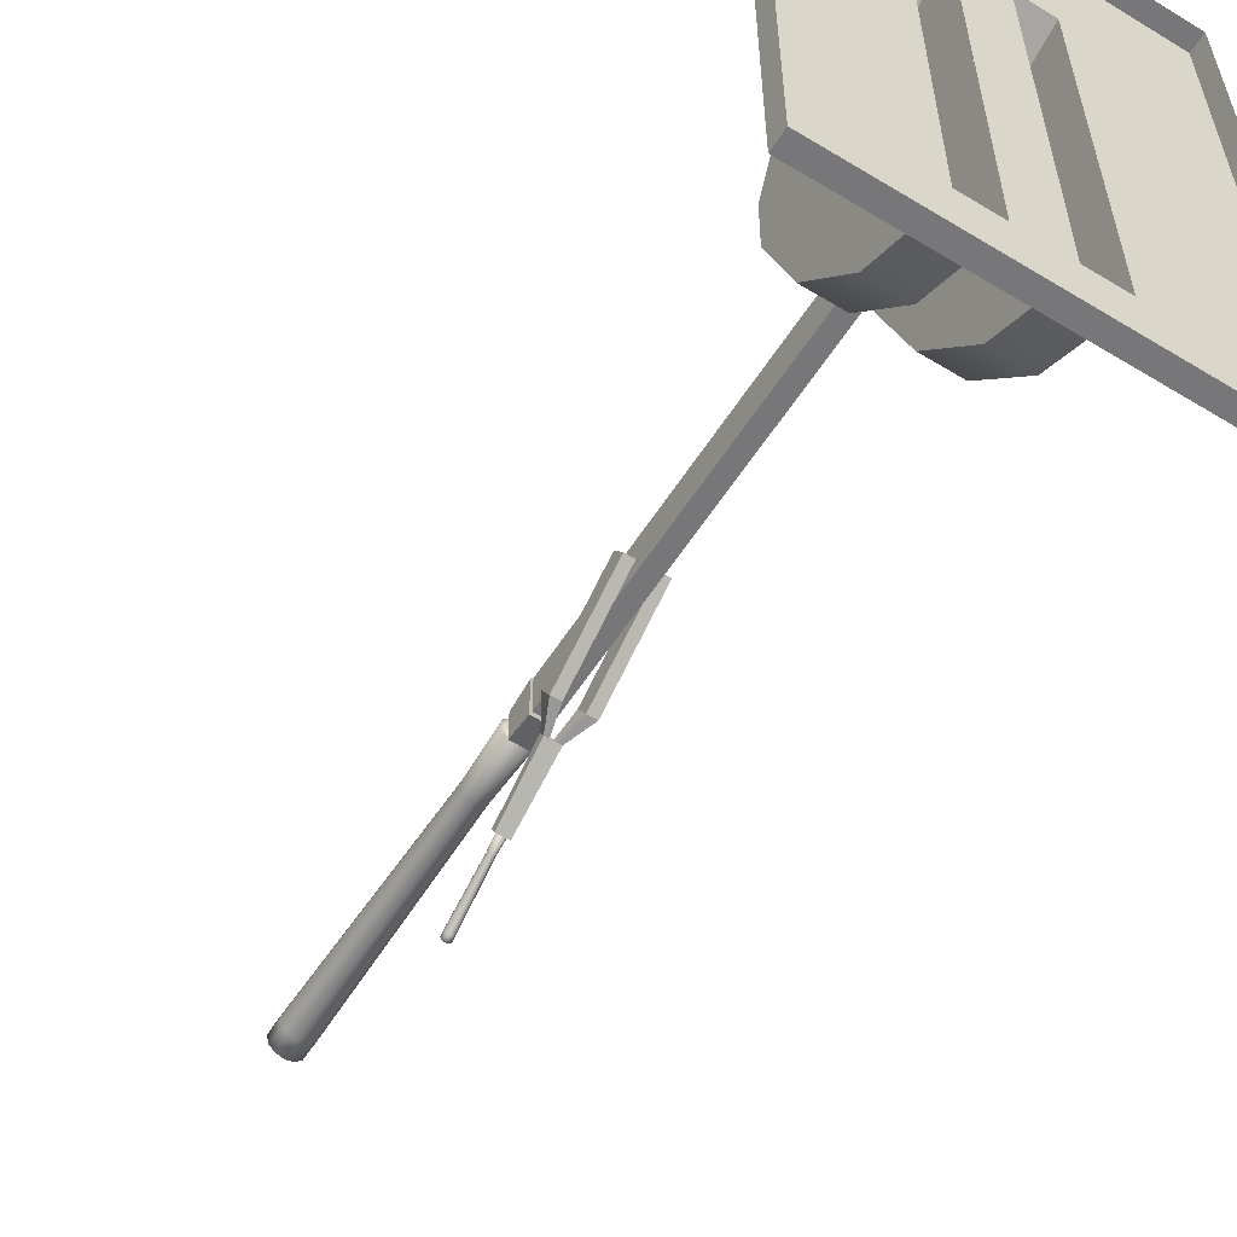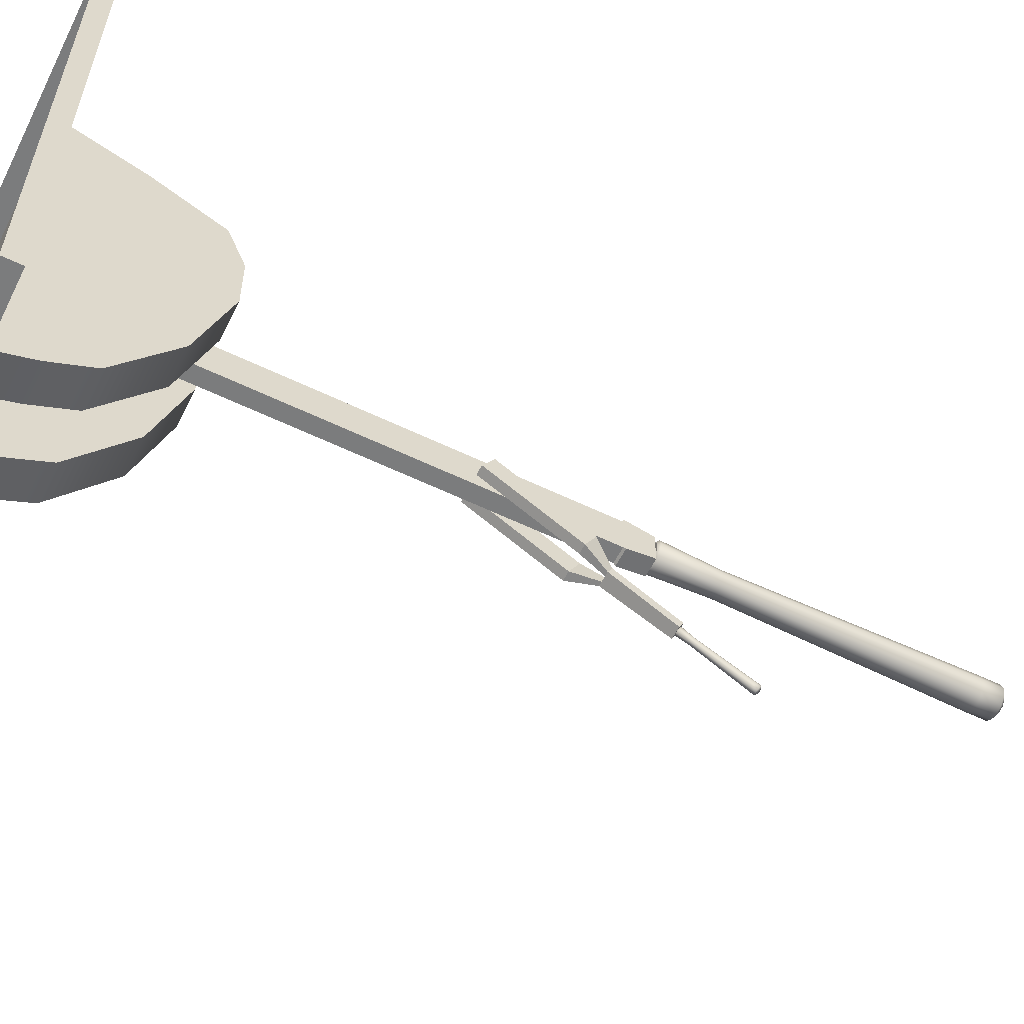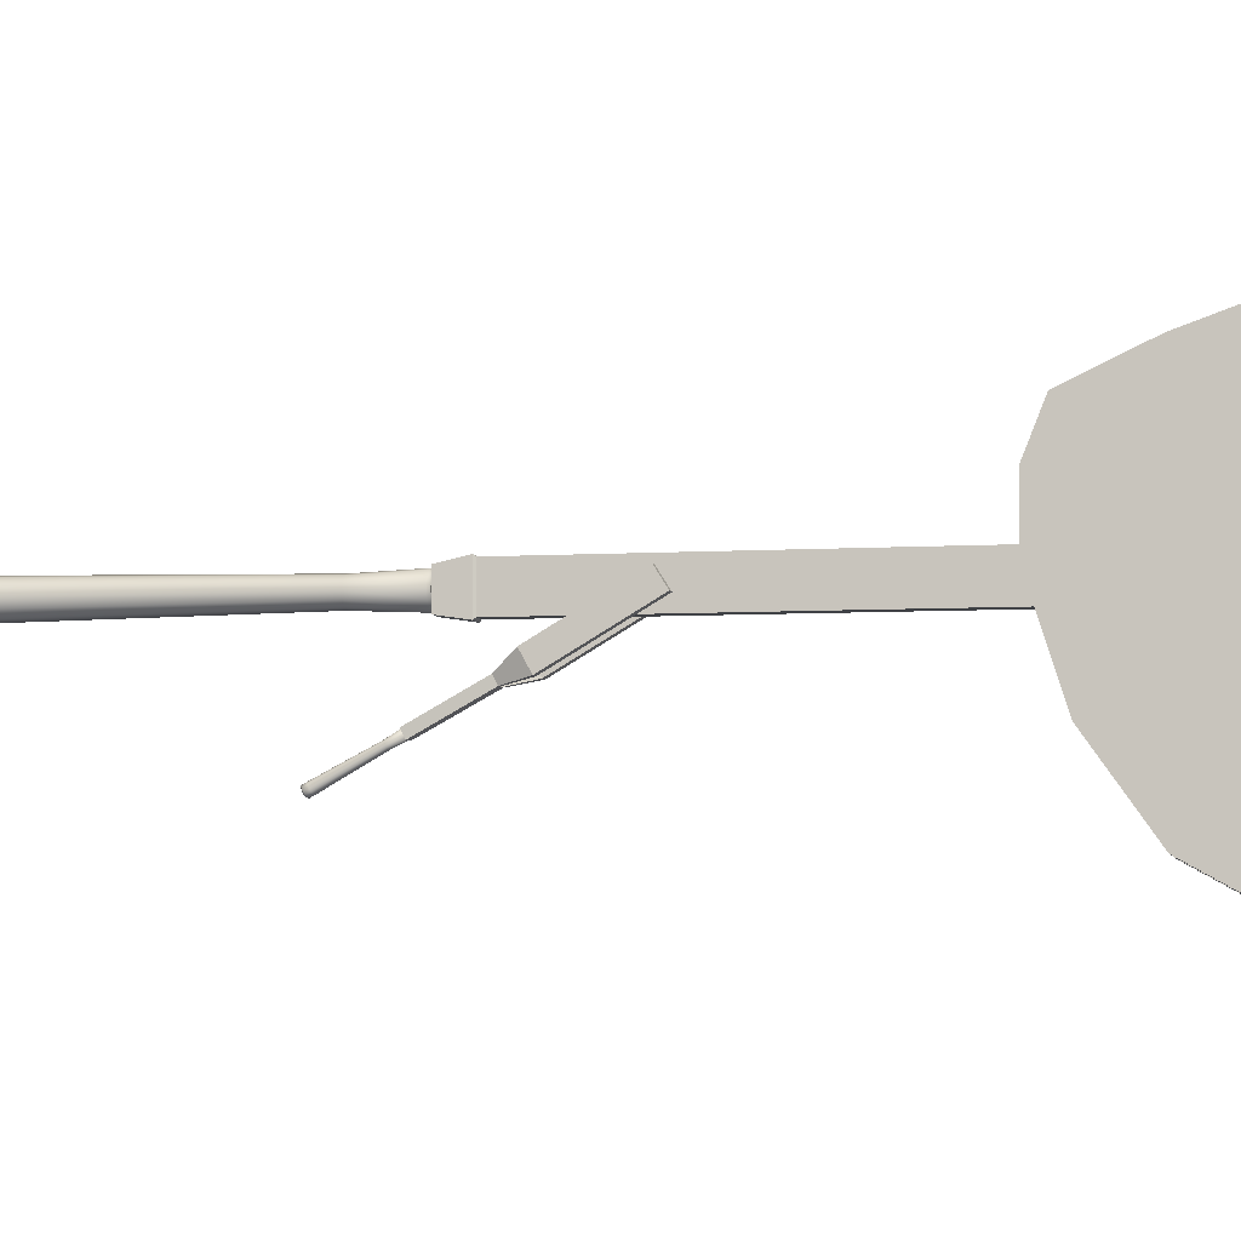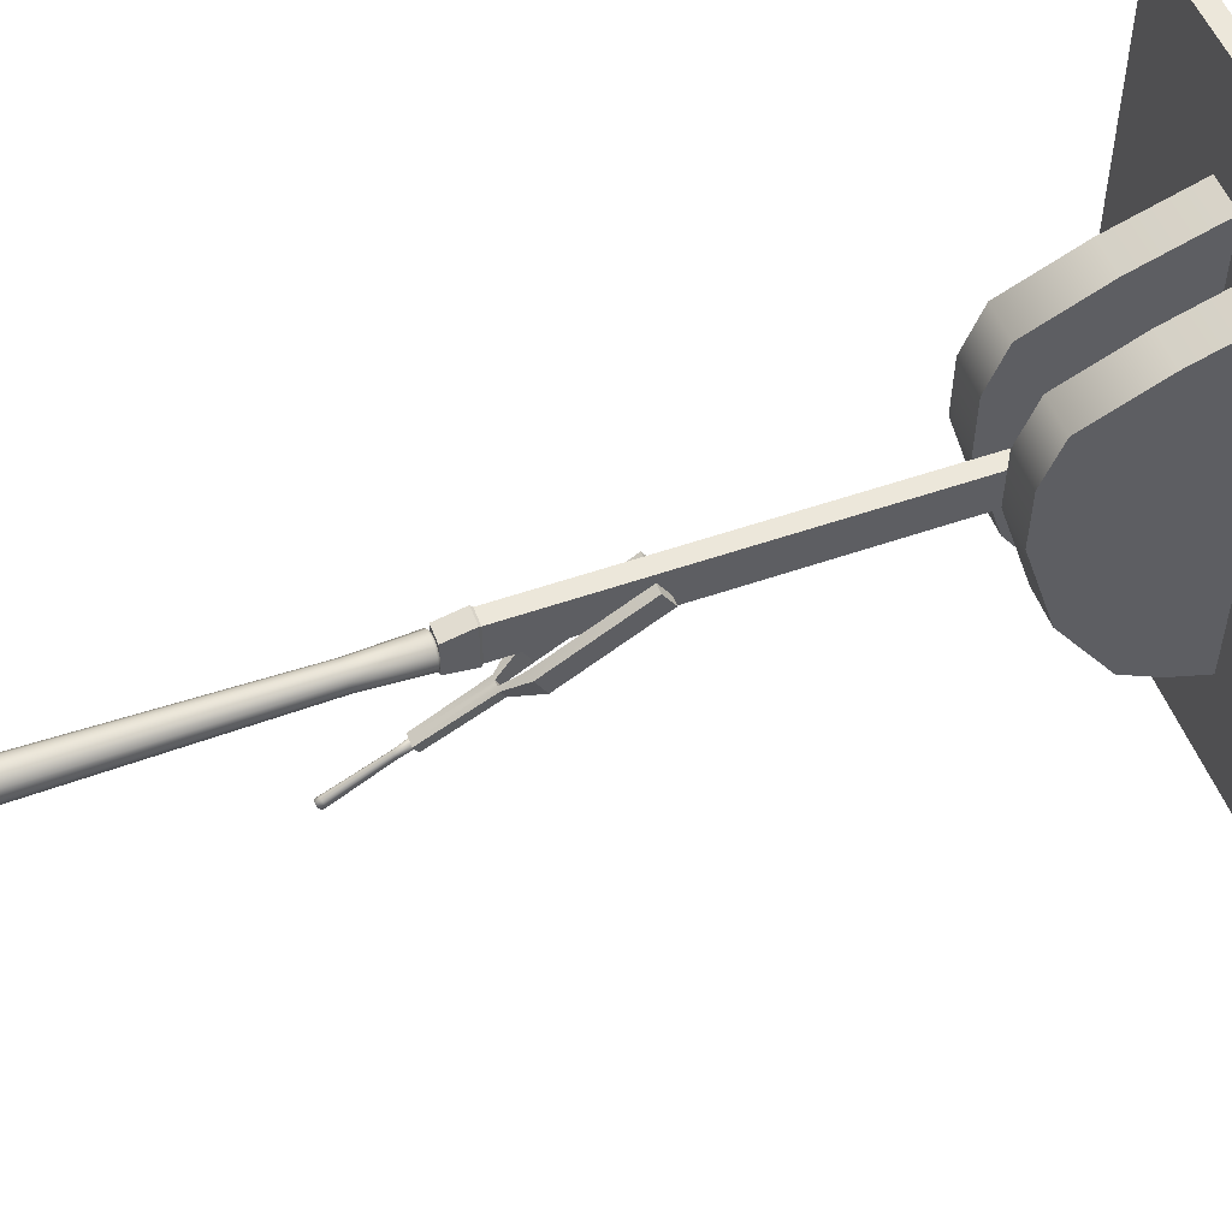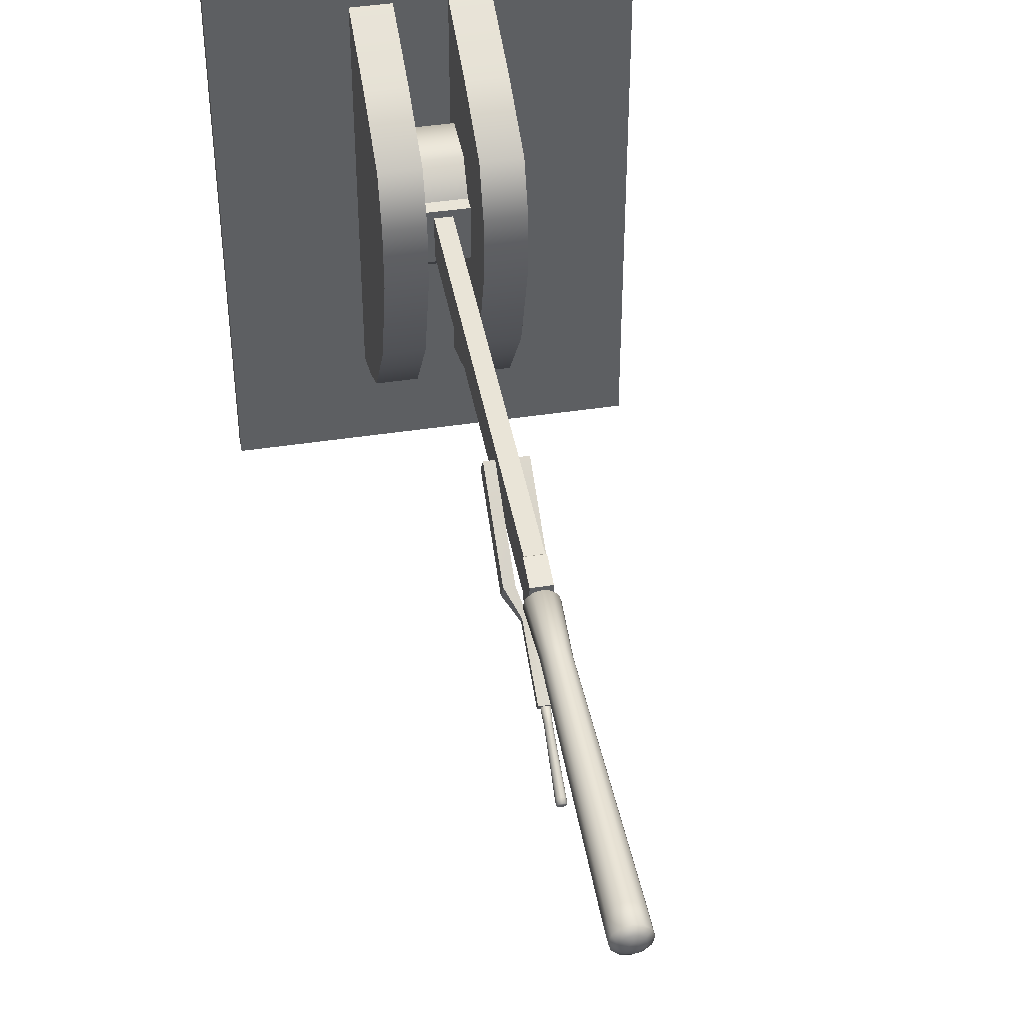
<metadata>
{"format":"obj","ext":"obj","renderer":"f3d","projection":"perspective","resolution":1024,"background":"white","views":[{"elev":-57.2,"azim":-32.2,"up":"+Z"},{"elev":-58.6,"azim":63.5,"up":"+Z"},{"elev":-5.5,"azim":-78.8,"up":"+Z"},{"elev":52.7,"azim":-110.6,"up":"+Z"},{"elev":43.3,"azim":169.7,"up":"+Z"}]}
</metadata>
<code>
v  446 4.263 27.11
v  434.7 4.263 27.11
v  434.7 4.263 119.8
v  446 4.263 119.8
v  446 0 143.1
v  446 4.263 143.1
v  434.7 4.263 143.1
v  434.7 0 143.1
v  484.5 0.0657 27.11
v  484.5 4.263 27.11
v  484.5 4.263 119.8
v  484.5 0 119.8
v  434.7 0.0657 3.82
v  434.7 4.263 3.82
v  446 4.263 3.82
v  446 0.0657 3.82
v  396.2 0.0657 119.8
v  396.2 4.263 119.8
v  396.2 4.263 27.11
v  396.2 0.0657 27.11
v  455 4.263 27.11
v  455 4.263 119.8
v  425.6 4.263 119.8
v  425.6 4.263 27.11
v  484.5 0 143.1
v  484.5 4.263 143.1
v  455 4.263 143.1
v  455 0 143.1
v  396.2 4.263 143.1
v  396.2 0 143.1
v  425.6 0 143.1
v  425.6 4.263 143.1
v  396.2 0.0657 3.82
v  396.2 4.263 3.82
v  425.6 4.263 3.82
v  425.6 0.0657 3.82
v  484.5 4.263 3.82
v  484.5 0.0657 3.82
v  455 0.0657 3.82
v  455 4.263 3.82
v  455 37.9 55.98
v  446 37.9 55.98
v  446 45.38 79.66
v  455 45.38 79.66
v  425.6 45.38 79.66
v  434.7 45.38 79.66
v  434.7 37.9 55.98
v  425.6 37.9 55.98
v  455 14.26 30.99
v  455 23.66 113
v  446 14.26 30.99
v  446 23.66 113
v  425.6 23.66 113
v  425.6 14.26 30.99
v  434.7 23.66 113
v  434.7 14.26 30.99
v  455 24.26 36.58
v  455 40.83 104.9
v  446 24.26 36.58
v  446 40.83 104.9
v  425.6 40.83 104.9
v  425.6 24.26 36.58
v  434.7 40.83 104.9
v  434.7 24.26 36.58
v  455 31.08 46.28
v  455 45.24 93.93
v  446 31.08 46.28
v  446 45.24 93.93
v  425.6 45.24 93.93
v  425.6 31.08 46.28
v  434.7 45.24 93.93
v  434.7 31.08 46.28
g Box005
f 1 2 3 4
f 5 6 7 8
f 9 10 11 12
f 13 14 15 16
f 17 18 19 20
f 10 21 22 11
f 18 23 24 19
f 25 26 27 28
f 29 30 31 32
f 33 34 35 36
f 37 38 39 40
f 41 42 43 44
f 45 46 47 48
f 28 27 6 5
f 32 31 8 7
f 36 35 14 13
f 40 39 16 15
f 15 14 2 1
f 7 6 4 3
f 38 37 10 9
f 26 25 12 11
f 30 29 18 17
f 34 33 20 19
f 37 40 21 10
f 27 26 11 22
f 29 32 23 18
f 35 34 19 24
f 40 15 1 21
f 6 27 22 4
f 32 7 3 23
f 14 35 24 2
f 22 21 49 50
f 21 1 51 49
f 1 4 52 51
f 4 22 50 52
f 24 23 53 54
f 23 3 55 53
f 3 2 56 55
f 2 24 54 56
f 50 49 57 58
f 49 51 59 57
f 51 52 60 59
f 52 50 58 60
f 54 53 61 62
f 53 55 63 61
f 55 56 64 63
f 56 54 62 64
f 57 65 66 58
f 59 67 65 57
f 60 68 67 59
f 58 66 68 60
f 61 69 70 62
f 63 71 69 61
f 64 72 71 63
f 62 70 72 64
f 41 44 66 65
f 42 41 65 67
f 68 43 42 67
f 44 43 68 66
f 69 45 48 70
f 46 45 69 71
f 47 46 71 72
f 48 47 72 70
v  446 26.25 85.36
v  446 15.33 85.36
v  446 15.33 72.52
v  446 26.25 72.52
v  446 21.33 65.42
v  446 15.35 65.42
v  434.7 15.35 65.42
v  434.7 21.33 65.42
v  434.7 26.25 72.52
v  434.7 15.33 72.52
v  434.7 15.33 85.36
v  434.7 26.25 85.36
v  434.7 21.33 92.46
v  434.7 15.35 92.46
v  446 15.35 92.46
v  446 21.33 92.46
v  434.7 4.479 72.52
v  446 4.479 72.52
v  446 4.479 85.36
v  434.7 4.479 85.36
v  446 9.427 65.42
v  434.7 9.427 92.46
v  434.7 9.427 65.42
v  446 9.427 92.46
v  446 29.54 72.52
v  446 29.54 85.36
v  434.7 29.54 72.52
v  434.7 29.54 85.36
v  442.3 29.54 74.19
v  442.3 29.54 83.69
v  438.3 29.54 74.19
v  438.3 29.54 83.69
v  442.3 73.43 74.19
v  442.3 73.43 83.69
v  438.3 73.43 74.19
v  438.3 73.43 83.69
v  442.3 79.49 83.69
v  442.3 79.49 74.19
v  442.3 130.7 74.19
v  442.3 130.7 83.69
v  438.3 79.49 74.19
v  438.3 130.7 74.19
v  438.3 79.49 83.69
v  438.3 130.7 83.69
v  442.5 131.2 73.75
v  442.5 131.2 84.12
v  438.1 131.2 73.75
v  438.1 131.2 84.12
v  442.5 137.7 74.75
v  442.5 137.7 82.65
v  438.1 137.7 74.75
v  438.1 137.7 82.65
v  442.9 137.8 77.32
v  443.4 138.3 76.99
v  443.9 138.3 78.77
v  443.3 137.8 78.77
v  441.8 137.8 76.25
v  442.1 138.3 75.69
v  440.3 137.8 75.86
v  440.3 138.3 75.21
v  438.9 137.8 76.25
v  438.6 138.3 75.69
v  437.8 137.8 77.32
v  437.3 138.3 76.99
v  437.4 137.8 78.77
v  436.8 138.3 78.77
v  437.8 137.8 80.22
v  437.3 138.3 80.55
v  438.9 137.8 81.28
v  438.6 138.3 81.85
v  440.3 137.8 81.67
v  440.3 138.3 82.32
v  441.8 137.8 81.28
v  442.1 138.3 81.85
v  442.9 137.8 80.22
v  443.4 138.3 80.55
v  443.7 210.1 76.84
v  444.2 210.1 78.77
v  443.3 152.2 78.77
v  442.9 152.2 77.29
v  442.3 210.1 75.43
v  441.8 152.2 76.21
v  440.3 210.1 74.91
v  440.3 152.2 75.82
v  438.4 210.1 75.43
v  438.9 152.2 76.21
v  437 210.1 76.84
v  437.8 152.2 77.29
v  436.5 210.1 78.77
v  437.4 152.2 78.77
v  437 210.1 80.7
v  437.8 152.2 80.24
v  438.4 210.1 82.11
v  438.9 152.2 81.32
v  440.3 210.1 82.62
v  440.3 152.2 81.72
v  442.3 210.1 82.11
v  441.8 152.2 81.32
v  443.7 210.1 80.7
v  442.9 152.2 80.24
v  443.7 214.8 76.84
v  444.2 214.8 78.77
v  442.3 214.8 75.43
v  440.3 214.8 74.91
v  438.4 214.8 75.43
v  437 214.8 76.84
v  436.5 214.8 78.77
v  437 214.8 80.7
v  438.4 214.8 82.11
v  440.3 214.8 82.62
v  442.3 214.8 82.11
v  443.7 214.8 80.7
v  442.4 215.8 77.59
v  442.7 215.8 78.77
v  441.5 215.8 76.73
v  440.3 215.8 76.42
v  439.2 215.8 76.73
v  438.3 215.8 77.59
v  438 215.8 78.77
v  438.3 215.8 79.94
v  439.2 215.8 80.81
v  440.3 215.8 81.12
v  441.5 215.8 80.81
v  442.4 215.8 79.94
v  441.1 216.3 78.33
v  441.2 216.3 78.77
v  440.8 216.3 78.01
v  440.3 216.3 77.89
v  439.9 216.3 78.01
v  439.6 216.3 78.33
v  439.5 216.3 78.77
v  439.6 216.3 79.2
v  439.9 216.3 79.52
v  440.3 216.3 79.64
v  440.8 216.3 79.52
v  441.1 216.3 79.2
v  444.8 99.61 77.49
v  444.8 121 64.81
v  444.8 123.5 69.3
v  444.8 102.3 81.83
v  442.5 99.61 77.49
v  442.5 121 64.81
v  442.5 102.3 81.83
v  442.5 123.5 69.3
v  442.1 128.2 65.35
v  442.1 127.2 63.41
v  441.8 142 55.26
v  441.8 143 57.19
v  441 127.2 63.41
v  441 142 55.26
v  441 128.2 65.35
v  441 143 57.19
v  440.3 128.2 65.35
v  440.3 127.2 63.41
v  440.3 143 57.19
v  440.3 142 55.26
v  435.8 99.61 77.49
v  435.8 102.3 81.83
v  435.8 123.5 69.3
v  435.8 121 64.81
v  438.2 99.61 77.49
v  438.2 121 64.81
v  438.2 102.3 81.83
v  438.2 123.5 69.3
v  438.6 128.2 65.35
v  438.8 143 57.19
v  438.8 142 55.26
v  438.6 127.2 63.41
v  439.7 142 55.26
v  439.7 127.2 63.41
v  439.7 128.2 65.35
v  439.7 143 57.19
v  441 142.2 55.83
v  441.2 142.3 55.67
v  441.3 142.6 56.18
v  441.2 142.5 56.23
v  440.8 142.1 55.53
v  440.8 142.1 55.31
v  440.3 142 55.42
v  440.3 142 55.17
v  439.9 142.1 55.53
v  439.9 142.1 55.31
v  439.7 142.2 55.83
v  439.5 142.3 55.67
v  439.5 142.5 56.23
v  439.4 142.6 56.18
v  439.7 142.7 56.64
v  439.5 142.9 56.68
v  439.9 142.9 56.94
v  439.9 143.1 57.04
v  440.3 142.9 57.05
v  440.3 143.1 57.18
v  440.8 142.9 56.94
v  440.8 143.1 57.04
v  441 142.7 56.64
v  441.2 142.9 56.68
v  441.3 157.4 47.35
v  441.4 157.7 47.89
v  441.2 145.5 54.56
v  441.1 145.3 54.14
v  440.9 157.2 46.95
v  440.8 145.1 53.84
v  440.3 157.1 46.8
v  440.3 145 53.72
v  439.8 157.2 46.95
v  439.9 145.1 53.84
v  439.4 157.4 47.35
v  439.6 145.3 54.14
v  439.3 157.7 47.89
v  439.5 145.5 54.56
v  439.4 158 48.43
v  439.6 145.7 54.97
v  439.8 158.2 48.83
v  439.9 145.9 55.28
v  440.3 158.3 48.98
v  440.3 146 55.39
v  440.9 158.2 48.83
v  440.8 145.9 55.28
v  441.3 158 48.43
v  441.1 145.7 54.97
v  441.3 158.4 46.8
v  441.4 158.7 47.35
v  440.9 158.1 46.41
v  440.3 158.1 46.26
v  439.8 158.1 46.41
v  439.4 158.4 46.8
v  439.3 158.7 47.35
v  439.4 159 47.89
v  439.8 159.2 48.29
v  440.3 159.3 48.43
v  440.9 159.2 48.29
v  441.3 159 47.89
v  440.9 158.7 46.9
v  441 158.9 47.23
v  440.7 158.6 46.65
v  440.3 158.5 46.56
v  440 158.6 46.65
v  439.8 158.7 46.9
v  439.7 158.9 47.23
v  439.8 159.1 47.56
v  440 159.2 47.8
v  440.3 159.2 47.89
v  440.7 159.2 47.8
v  440.9 159.1 47.56
v  440.6 158.9 47.05
v  440.6 159 47.17
v  440.5 158.9 46.96
v  440.3 158.8 46.93
v  440.2 158.9 46.96
v  440.1 158.9 47.05
v  440.1 159 47.17
v  440.1 159 47.3
v  440.2 159.1 47.39
v  440.3 159.1 47.42
v  440.5 159.1 47.39
v  440.6 159 47.3
g Object023
f 73 74 75 76
f 77 78 79 80
f 81 82 83 84
f 85 86 87 88
f 89 90 91 92
f 77 80 81 76
f 85 88 73 84
f 88 87 74 73
f 93 78 75 90
f 80 79 82 81
f 94 86 83 92
f 95 93 90 89
f 96 94 92 91
f 73 76 97 98
f 76 81 99 97
f 81 84 100 99
f 84 73 98 100
f 91 90 75 74
f 93 95 79 78
f 89 92 83 82
f 94 96 87 86
f 96 91 74 87
f 77 76 75 78
f 95 89 82 79
f 85 84 83 86
f 98 97 101 102
f 97 99 103 101
f 99 100 104 103
f 100 98 102 104
f 101 105 106 102
f 103 107 105 101
f 104 108 107 103
f 102 106 108 104
f 109 110 111 112
f 110 113 114 111
f 113 115 116 114
f 115 109 112 116
f 112 111 117 118
f 111 114 119 117
f 114 116 120 119
f 116 112 118 120
f 118 117 121 122
f 117 119 123 121
f 119 120 124 123
f 120 118 122 124
f 123 124 122 121
f 110 109 106 105
f 113 110 105 107
f 115 113 107 108
f 109 115 108 106
f 125 126 127 128
f 129 130 126 125
f 131 132 130 129
f 133 134 132 131
f 135 136 134 133
f 137 138 136 135
f 139 140 138 137
f 141 142 140 139
f 143 144 142 141
f 145 146 144 143
f 147 148 146 145
f 128 127 148 147
f 145 143 141 128
f 141 139 137 133
f 137 135 133
f 133 131 129 128
f 129 125 128
f 141 133 128
f 147 145 128
f 149 150 151 152
f 153 149 152 154
f 155 153 154 156
f 157 155 156 158
f 159 157 158 160
f 161 159 160 162
f 163 161 162 164
f 165 163 164 166
f 167 165 166 168
f 169 167 168 170
f 171 169 170 172
f 150 171 172 151
f 150 149 173 174
f 149 153 175 173
f 153 155 176 175
f 155 157 177 176
f 157 159 178 177
f 159 161 179 178
f 161 163 180 179
f 163 165 181 180
f 165 167 182 181
f 167 169 183 182
f 169 171 184 183
f 171 150 174 184
f 174 173 185 186
f 173 175 187 185
f 175 176 188 187
f 176 177 189 188
f 177 178 190 189
f 178 179 191 190
f 179 180 192 191
f 180 181 193 192
f 181 182 194 193
f 182 183 195 194
f 183 184 196 195
f 184 174 186 196
f 186 185 197 198
f 185 187 199 197
f 187 188 200 199
f 188 189 201 200
f 189 190 202 201
f 190 191 203 202
f 191 192 204 203
f 192 193 205 204
f 193 194 206 205
f 194 195 207 206
f 195 196 208 207
f 196 186 198 208
f 199 200 201 198
f 201 202 203 205
f 203 204 205
f 205 206 207 198
f 207 208 198
f 201 205 198
f 197 199 198
f 152 151 127 126
f 154 152 126 130
f 156 154 130 132
f 158 156 132 134
f 160 158 134 136
f 162 160 136 138
f 164 162 138 140
f 166 164 140 142
f 168 166 142 144
f 170 168 144 146
f 172 170 146 148
f 151 172 148 127
f 209 210 211 212
f 213 214 210 209
f 215 216 214 213
f 212 211 216 215
f 217 218 219 220
f 218 221 222 219
f 223 217 220 224
f 218 217 211 210
f 221 218 210 214
f 223 221 214 216
f 217 223 216 211
f 215 213 209 212
f 223 225 226 221
f 224 227 225 223
f 222 228 227 224
f 221 226 228 222
f 222 224 220 219
f 229 230 231 232
f 233 229 232 234
f 235 233 234 236
f 230 235 236 231
f 237 238 239 240
f 240 239 241 242
f 243 244 238 237
f 240 232 231 237
f 242 234 232 240
f 243 236 234 242
f 237 231 236 243
f 235 230 229 233
f 243 242 226 225
f 244 243 225 227
f 241 244 227 228
f 242 241 228 226
f 241 239 238 244
f 245 246 247 248
f 249 250 246 245
f 251 252 250 249
f 253 254 252 251
f 255 256 254 253
f 257 258 256 255
f 259 260 258 257
f 261 262 260 259
f 263 264 262 261
f 265 266 264 263
f 267 268 266 265
f 248 247 268 267
f 265 263 261 248
f 261 259 257 253
f 257 255 253
f 253 251 249 248
f 249 245 248
f 261 253 248
f 267 265 248
f 269 270 271 272
f 273 269 272 274
f 275 273 274 276
f 277 275 276 278
f 279 277 278 280
f 281 279 280 282
f 283 281 282 284
f 285 283 284 286
f 287 285 286 288
f 289 287 288 290
f 291 289 290 292
f 270 291 292 271
f 270 269 293 294
f 269 273 295 293
f 273 275 296 295
f 275 277 297 296
f 277 279 298 297
f 279 281 299 298
f 281 283 300 299
f 283 285 301 300
f 285 287 302 301
f 287 289 303 302
f 289 291 304 303
f 291 270 294 304
f 294 293 305 306
f 293 295 307 305
f 295 296 308 307
f 296 297 309 308
f 297 298 310 309
f 298 299 311 310
f 299 300 312 311
f 300 301 313 312
f 301 302 314 313
f 302 303 315 314
f 303 304 316 315
f 304 294 306 316
f 306 305 317 318
f 305 307 319 317
f 307 308 320 319
f 308 309 321 320
f 309 310 322 321
f 310 311 323 322
f 311 312 324 323
f 312 313 325 324
f 313 314 326 325
f 314 315 327 326
f 315 316 328 327
f 316 306 318 328
f 319 320 321 318
f 321 322 323 325
f 323 324 325
f 325 326 327 318
f 327 328 318
f 321 325 318
f 317 319 318
f 272 271 247 246
f 274 272 246 250
f 276 274 250 252
f 278 276 252 254
f 280 278 254 256
f 282 280 256 258
f 284 282 258 260
f 286 284 260 262
f 288 286 262 264
f 290 288 264 266
f 292 290 266 268
f 271 292 268 247

</code>
